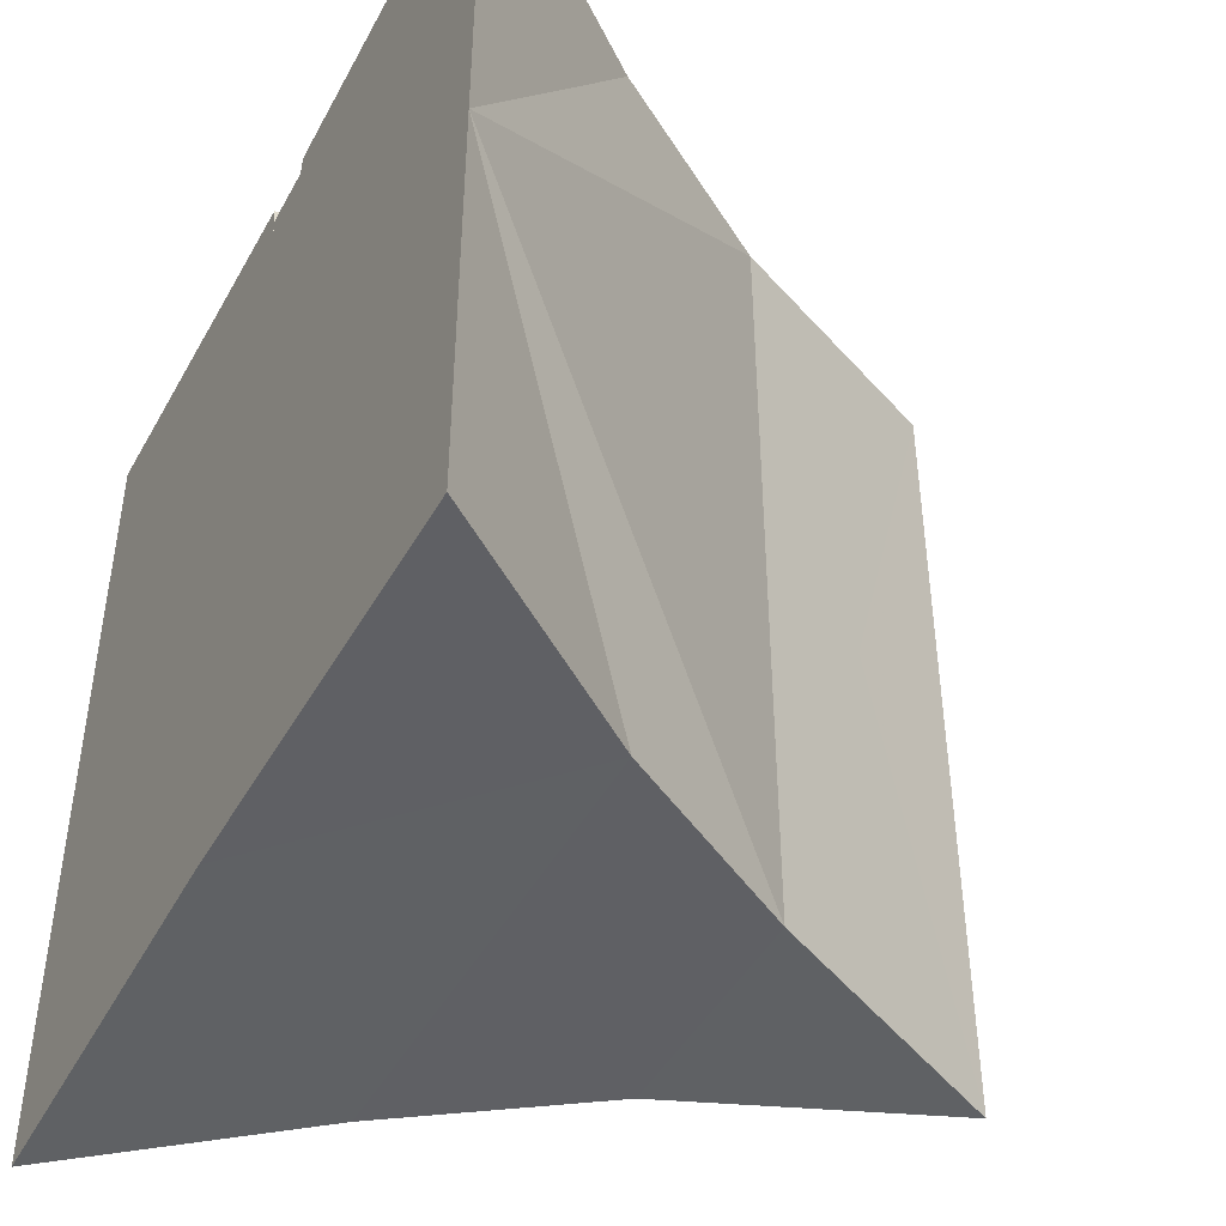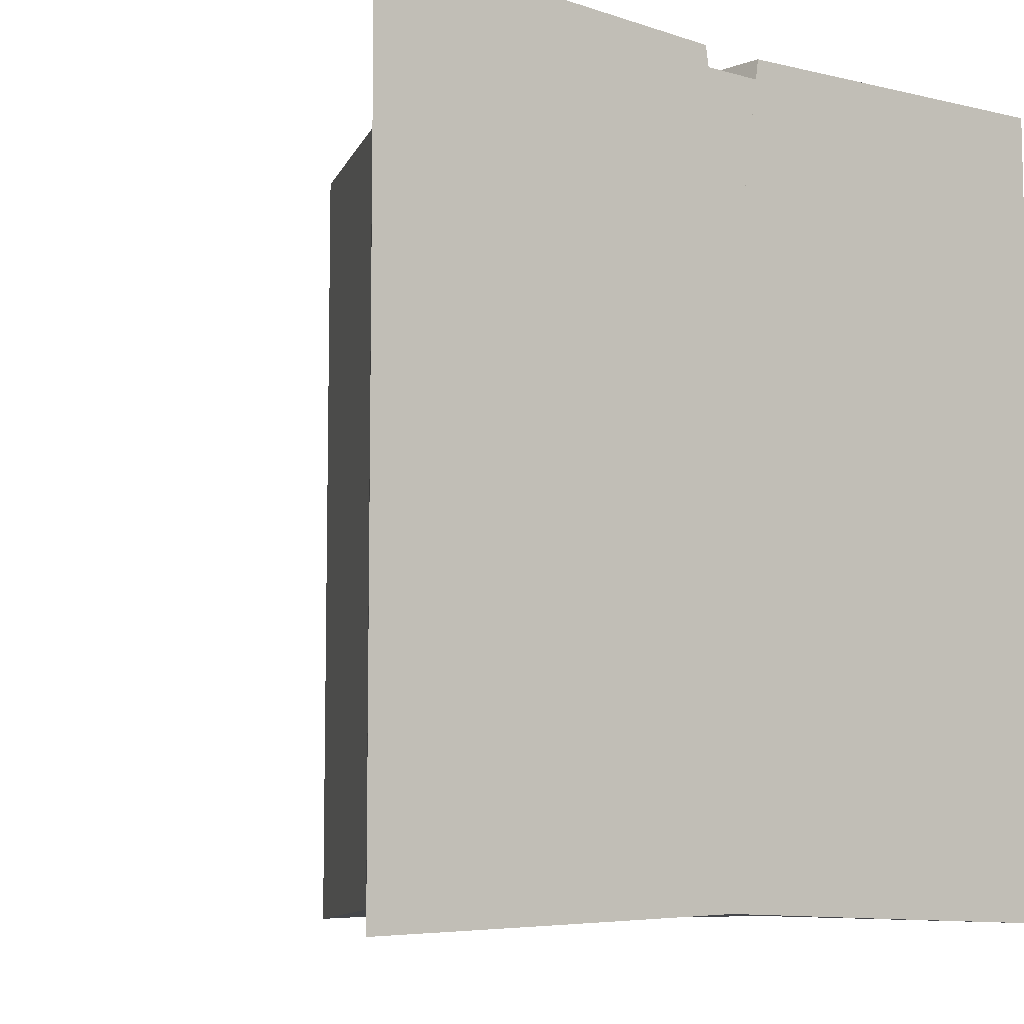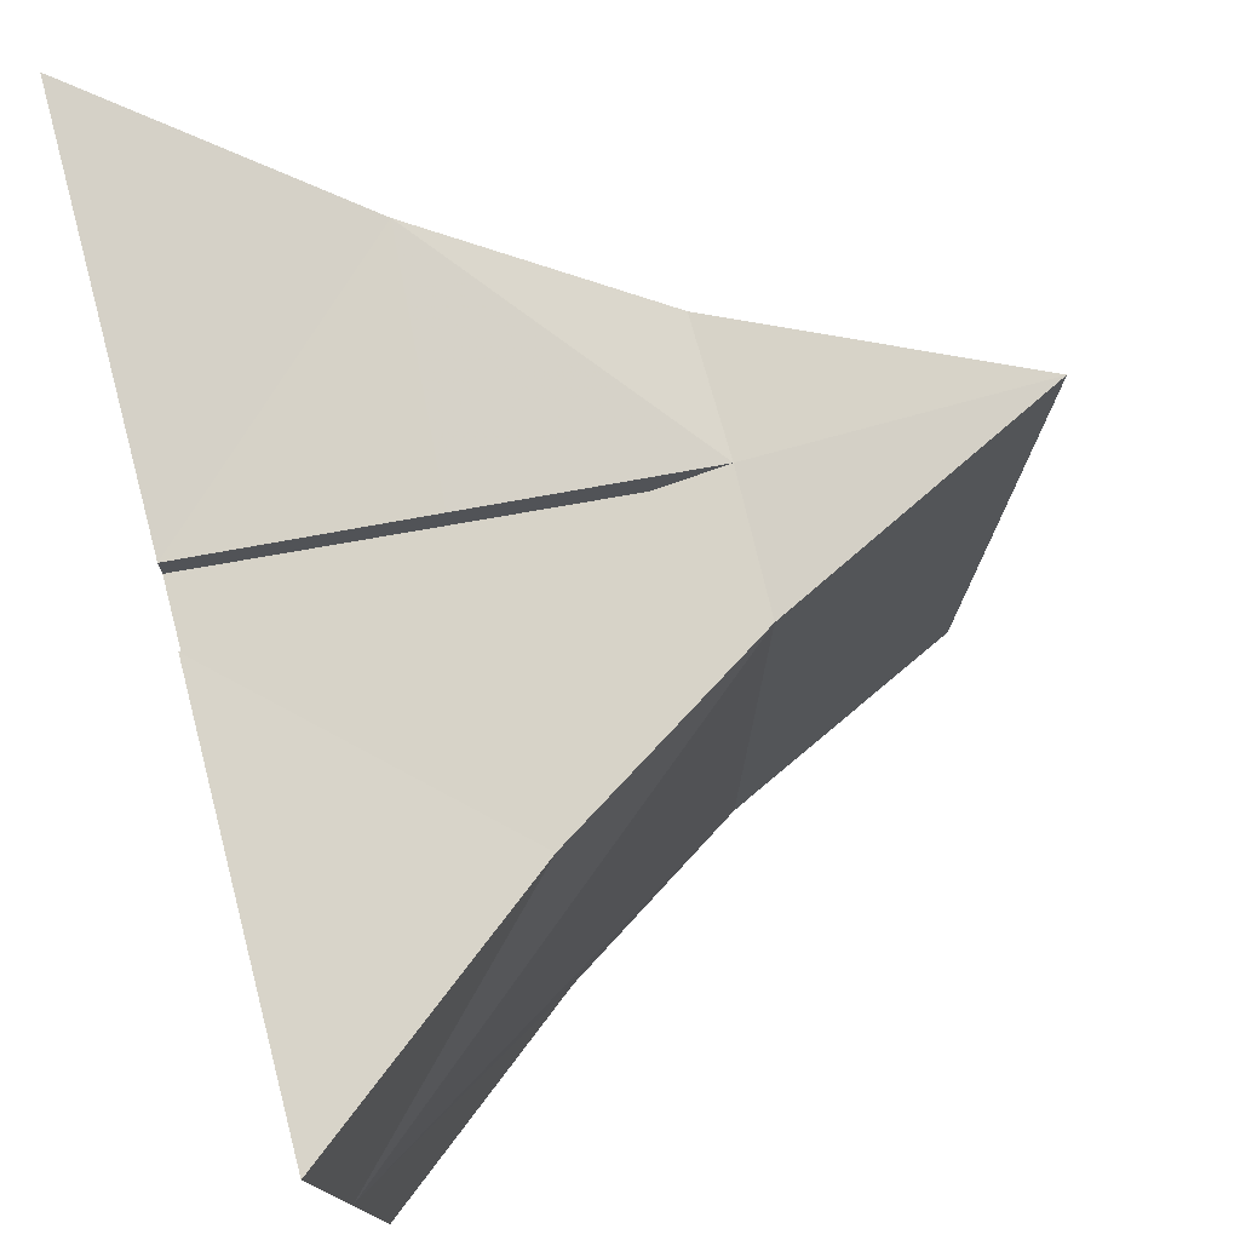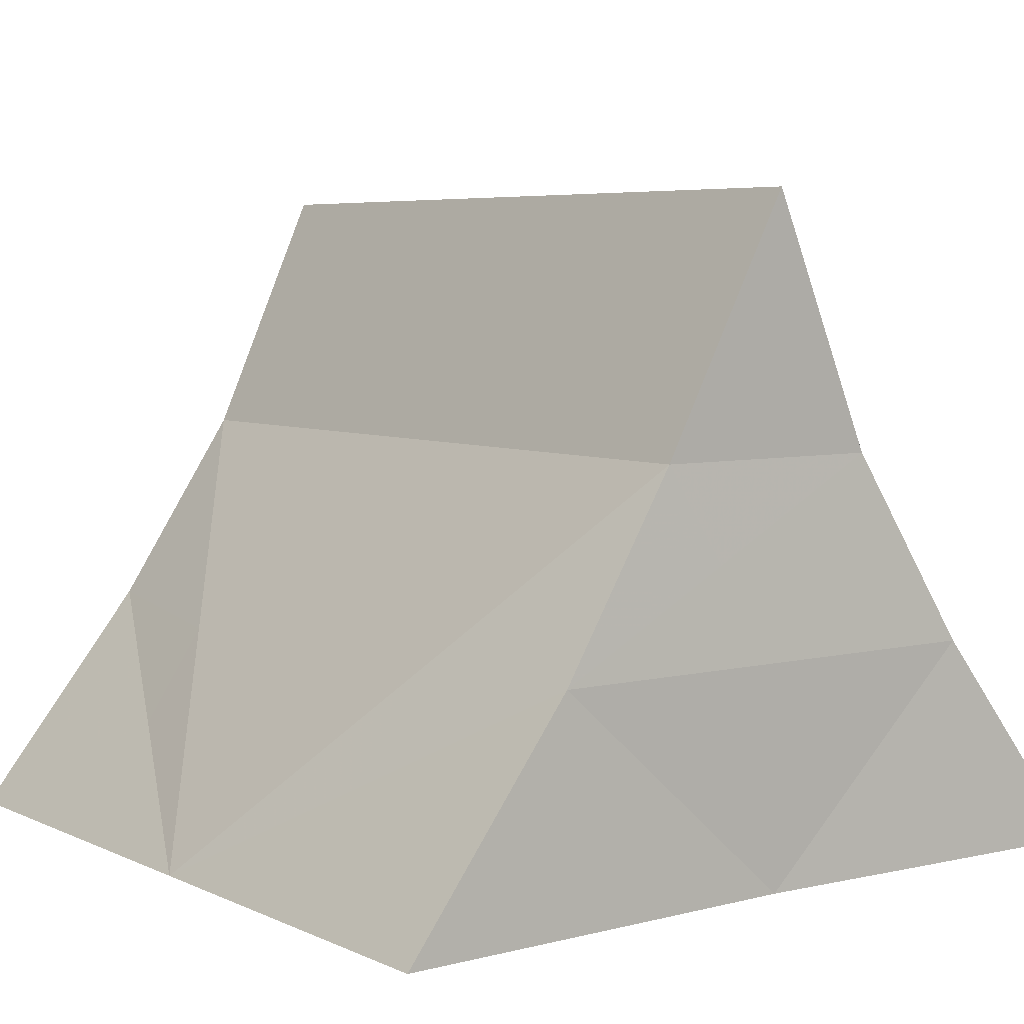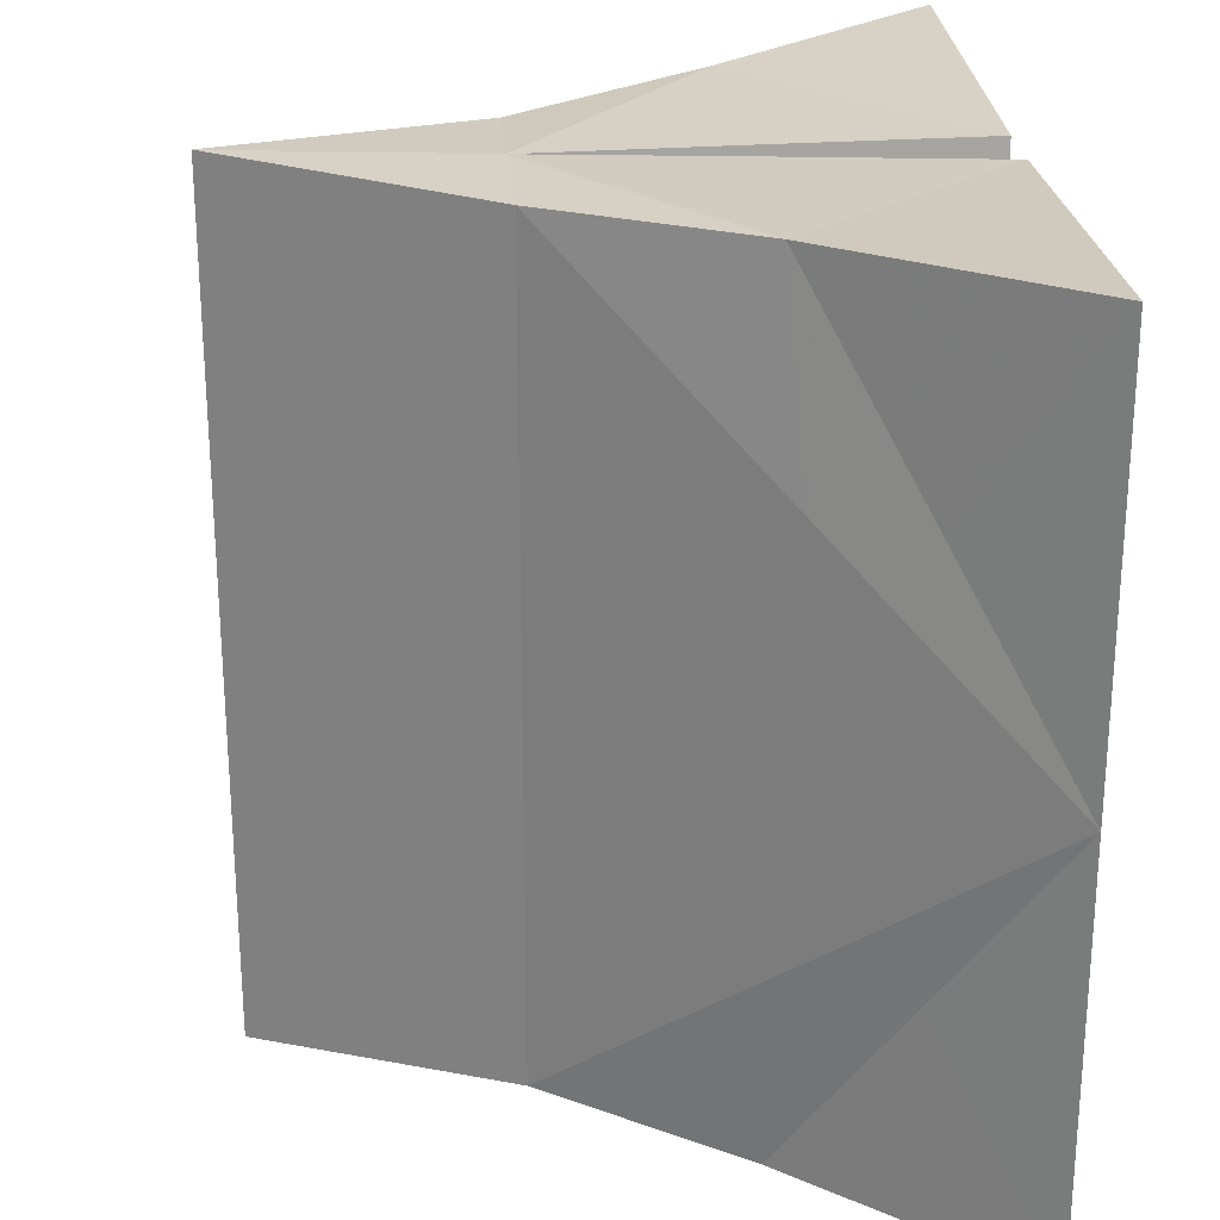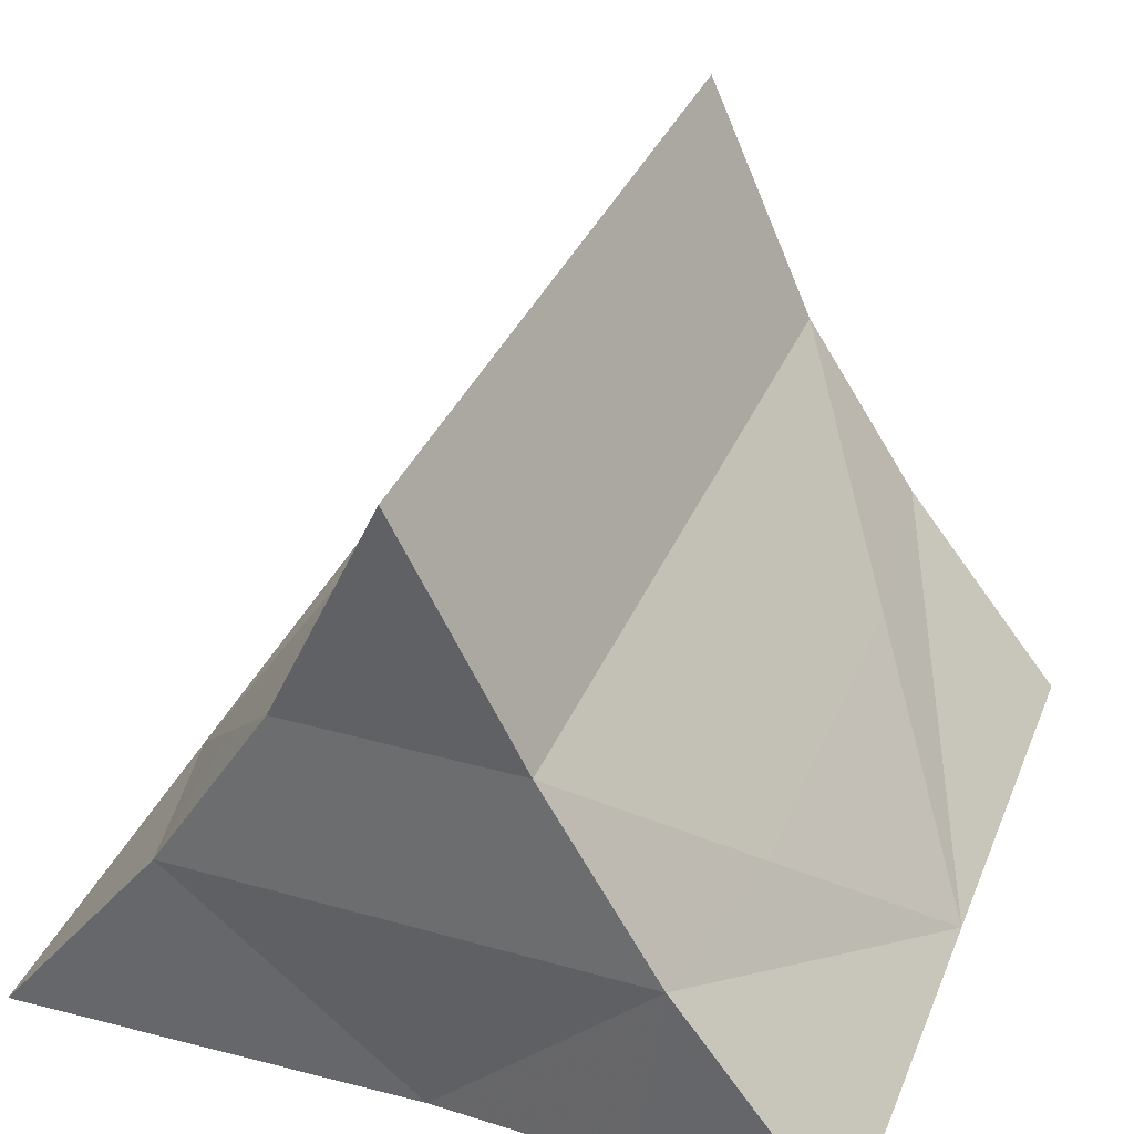
<metadata>
{"format":"obj","ext":"obj","renderer":"f3d","projection":"perspective","resolution":1024,"background":"white","views":[{"elev":-45.2,"azim":62.8,"up":"+Z"},{"elev":-8.0,"azim":-38.7,"up":"+Z"},{"elev":76.9,"azim":75.3,"up":"+Z"},{"elev":5.7,"azim":143.6,"up":"+Y"},{"elev":25.2,"azim":-94.6,"up":"+Z"},{"elev":35.1,"azim":-159.5,"up":"+Y"}]}
</metadata>
<code>
o Object.1
v -1.5 -1.2 0.000519
v -0.9674 -0.4516 0.000519
v -0.9674 -0.4516 -0.7251
v -0.4343 0.2968 0.000519
v -0.9674 -0.4516 0.7251
v -0.4343 0.2968 -1.449
v -0.4343 0.2968 1.449
v -1.5 -1.2 1.5
v -0.1223 -1.2 1.449
v -0.8736 -0.3952 1.477
v -8e-06 1.2 -1.5
v 0.2161 0.749 -0.02536
v 0.433 0.2968 -1.449
v 0.433 0.2968 1.449
v 0.433 0.2968 0.000519
v -8e-06 1.2 1.5
v -8e-06 1.2 0.000519
v 0.9661 -0.4516 0.000519
v 0.9661 -0.4516 0.7251
v 1.5 -1.2 0.000519
v 0.9661 -0.4516 -0.7251
v 1.5 -1.2 1.5
v 0.8723 -0.3952 1.477
v 0.1211 -1.2 1.449
v -8e-06 -0.3952 -1.477
v -0.04793 -1.2 -1.449
v -0.8736 -0.3952 -1.477
v 0.8723 -0.3952 -1.477
v 0.726 -1.2 -1.475
v -0.774 -1.2 -1.475
v -1.5 -1.2 -1.5
v -1.187 -0.7982 -0.7378
v -1.187 -0.7982 0.7378
v 1.186 -0.7982 0.7378
v 1.186 -0.7982 -0.7378
v 1.5 -1.2 -1.5
v -0.2174 0.749 -0.02536
v -8e-06 0.304 1.465
v -0.06139 -0.448 1.458
v -8e-06 -1.2 0.6237
v -8e-06 -0.448 1.044
v 0.0601 -0.448 1.458
v 0.2182 -0.04861 -1.463
v 0.75 -1.2 0.3121
v 0.726 -1.2 -0.7251
v -0.75 -1.2 0.3121
v -0.774 -1.2 -0.7251
v -0.8114 -1.2 0.7251
v -0.02397 -1.2 -0.4136
v 0.8101 -1.2 0.7251
f 1 2 3
f 4 2 5
f 2 4 3
f 2 1 5
f 6 3 4
f 4 5 7
f 8 9 10
f 11 12 13
f 12 14 15
f 16 12 17
f 12 16 14
f 11 17 12
f 15 13 12
f 18 19 20
f 20 21 18
f 18 21 15
f 15 14 19
f 15 19 18
f 13 15 21
f 22 23 24
f 25 26 27
f 28 26 25
f 29 26 28
f 30 31 27
f 11 13 6
f 1 32 31
f 32 27 31
f 8 33 1
f 33 10 5
f 34 23 22
f 19 14 23
f 1 3 32
f 27 32 3
f 3 6 27
f 20 35 21
f 28 21 35
f 21 28 13
f 22 20 34
f 35 36 28
f 20 36 35
f 11 6 37
f 11 37 17
f 4 37 6
f 16 17 37
f 37 7 16
f 37 4 7
f 16 7 38
f 16 38 14
f 38 7 10
f 39 38 10
f 9 40 41
f 41 39 9
f 42 24 23
f 38 23 14
f 41 24 42
f 24 41 40
f 25 6 43
f 27 6 25
f 13 28 43
f 13 43 6
f 25 43 28
f 20 44 45
f 40 46 47
f 46 48 1
f 30 47 31
f 45 29 36
f 29 45 26
f 47 26 49
f 40 44 50
f 40 45 44
f 8 1 48
f 20 50 44
f 20 22 50
f 24 50 22
f 47 30 26
f 45 40 49
f 47 49 40
f 45 49 26
f 48 46 40
f 40 9 48
f 8 48 9
f 50 24 40
f 1 47 46
f 36 20 45
f 1 31 47
f 5 10 7
f 34 20 19
f 42 38 41
f 33 8 10
f 33 5 1
f 34 19 23
f 29 28 36
f 39 10 9
f 39 41 38
f 42 23 38
f 30 27 26
o Object.2
v 0.25 -1.2 0.625
v -0.25 -1.2 0.625
v -0.25 -1.2 1.375
v 0.25 -1.2 1.375
v 0.25 0.3 0.625
v -0.25 0.3 0.625
v -0.25 0.3 1.375
v 0.25 0.3 1.375
f 51 53 52
f 51 54 53
f 51 56 55
f 51 52 56
f 52 57 56
f 52 53 57
f 53 58 57
f 53 54 58
f 54 55 58
f 54 51 55
f 58 56 57
f 58 55 56

</code>
